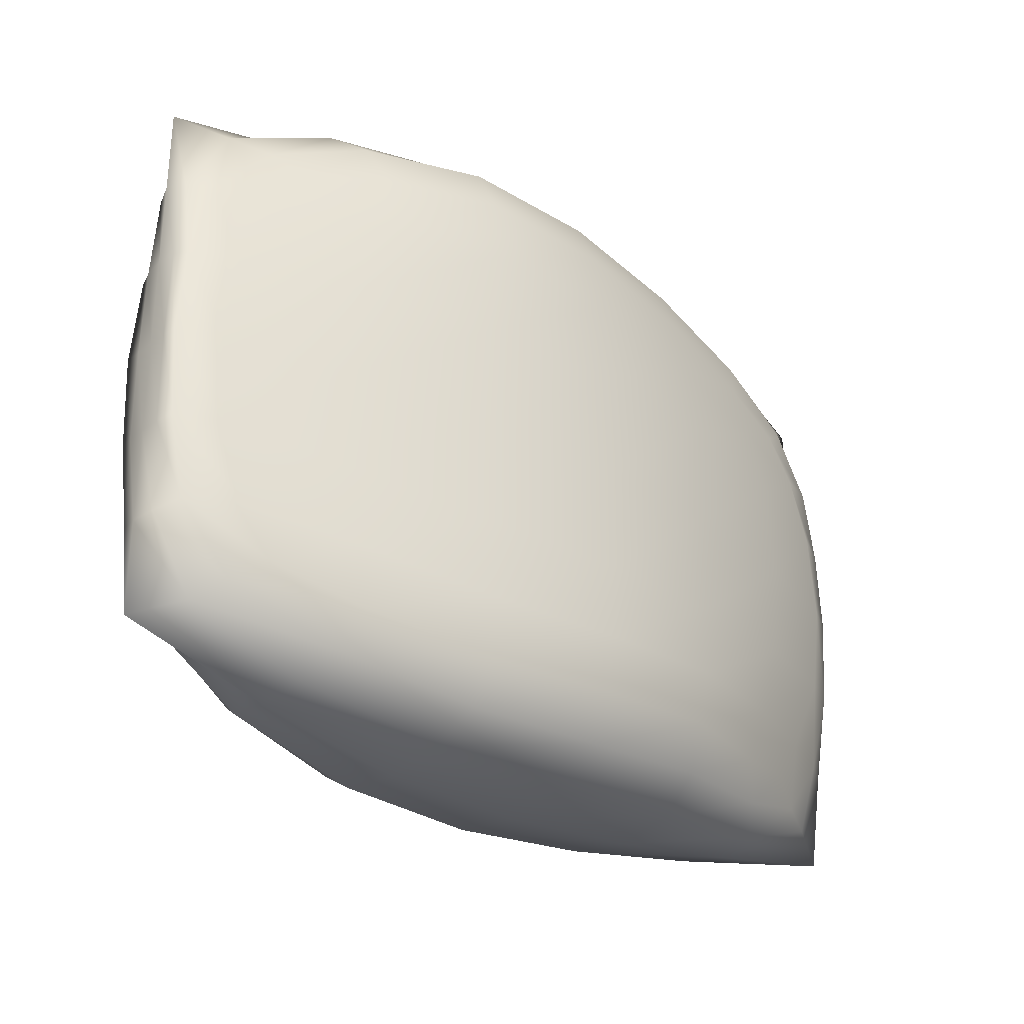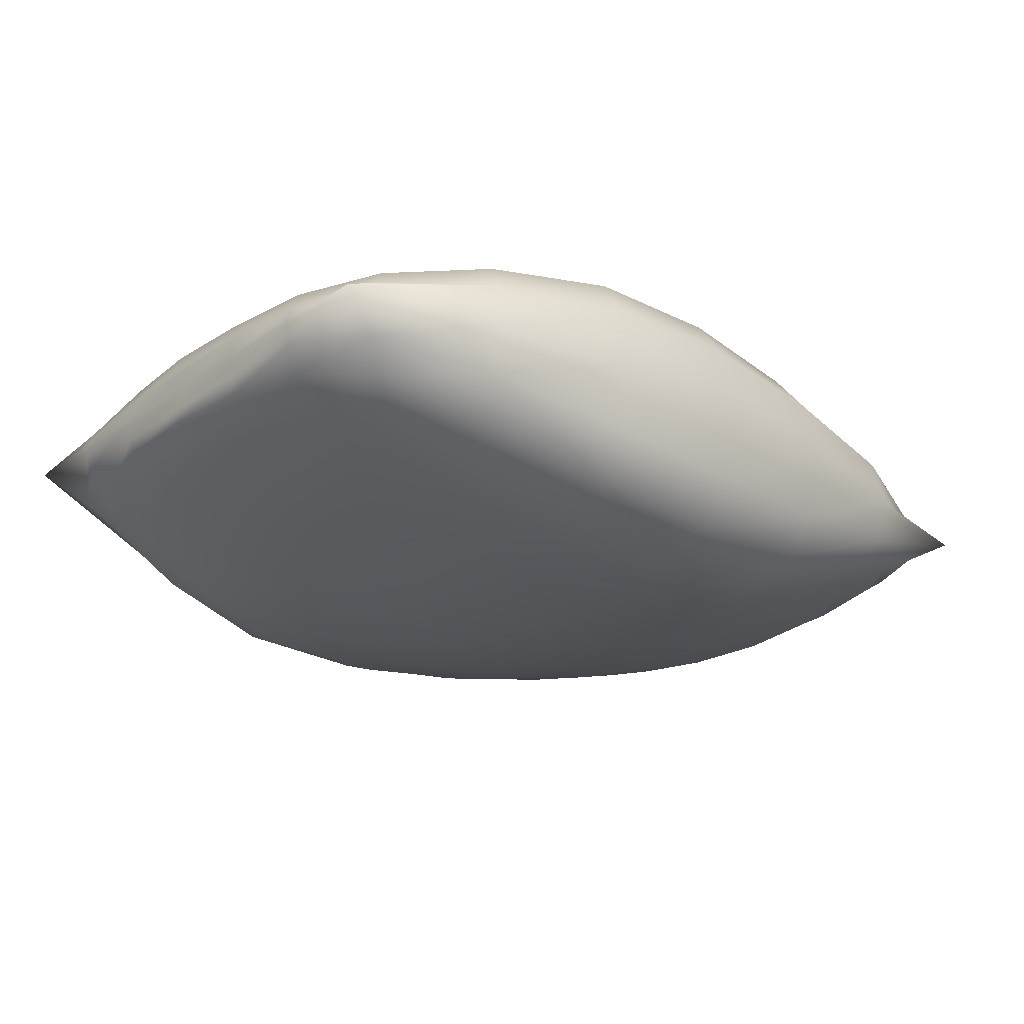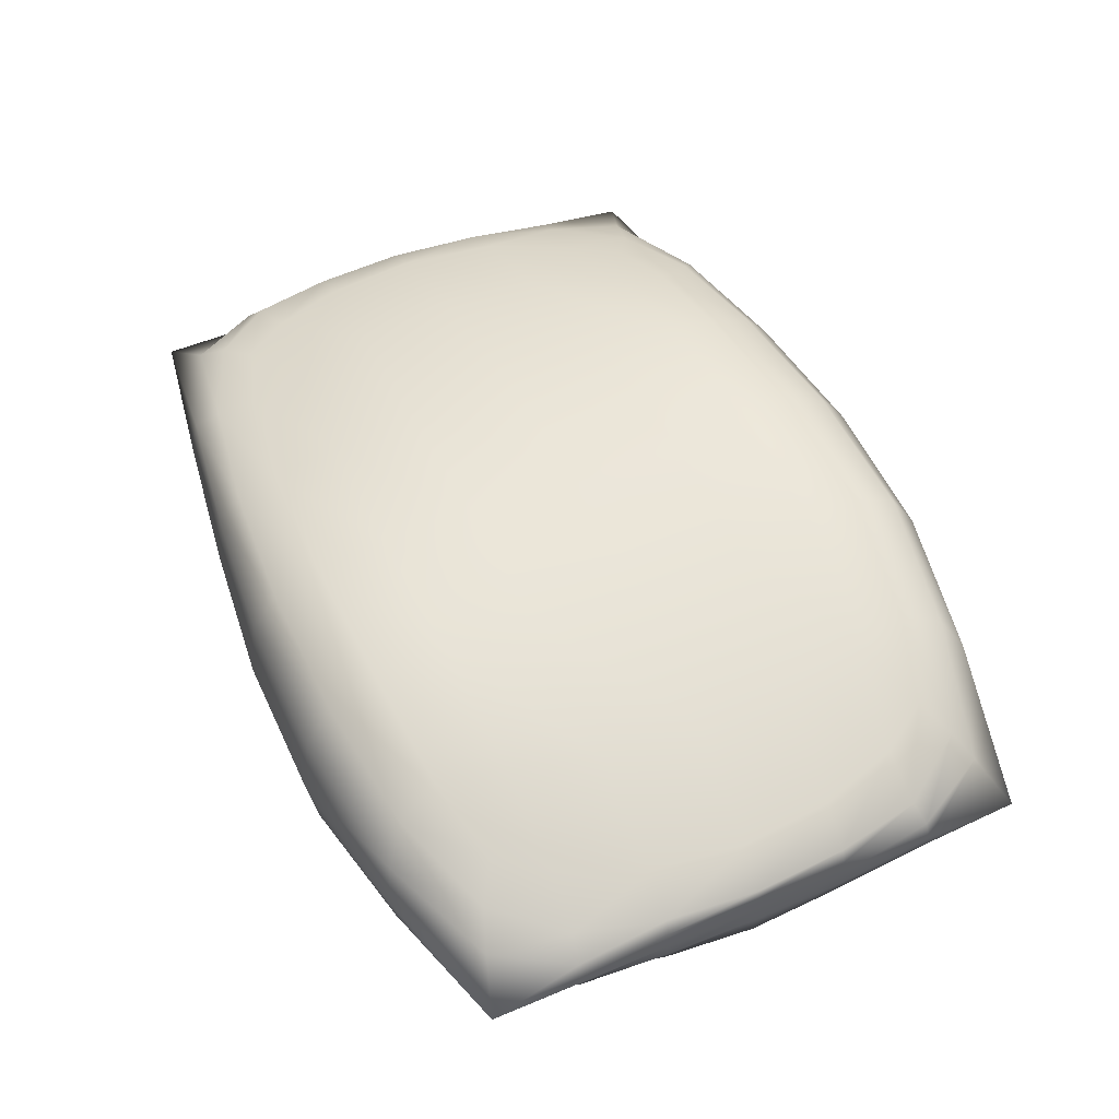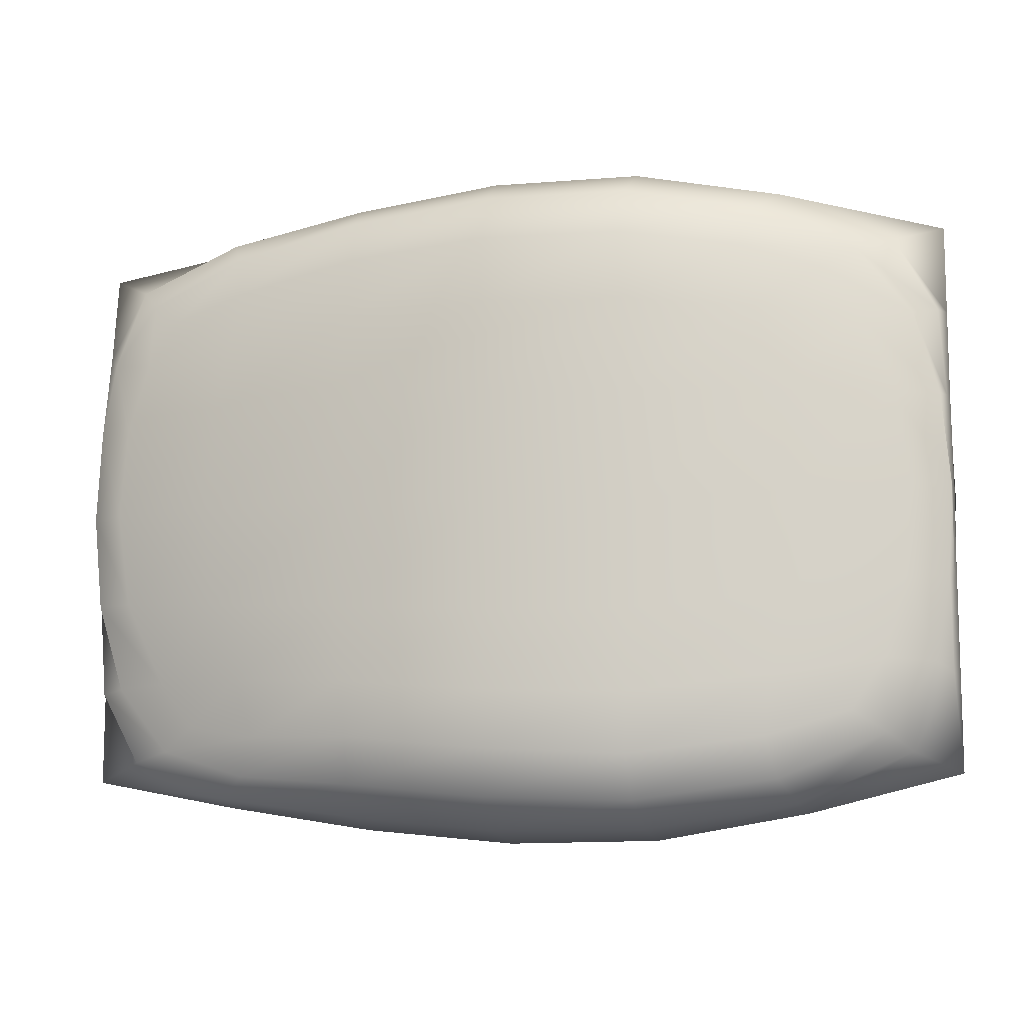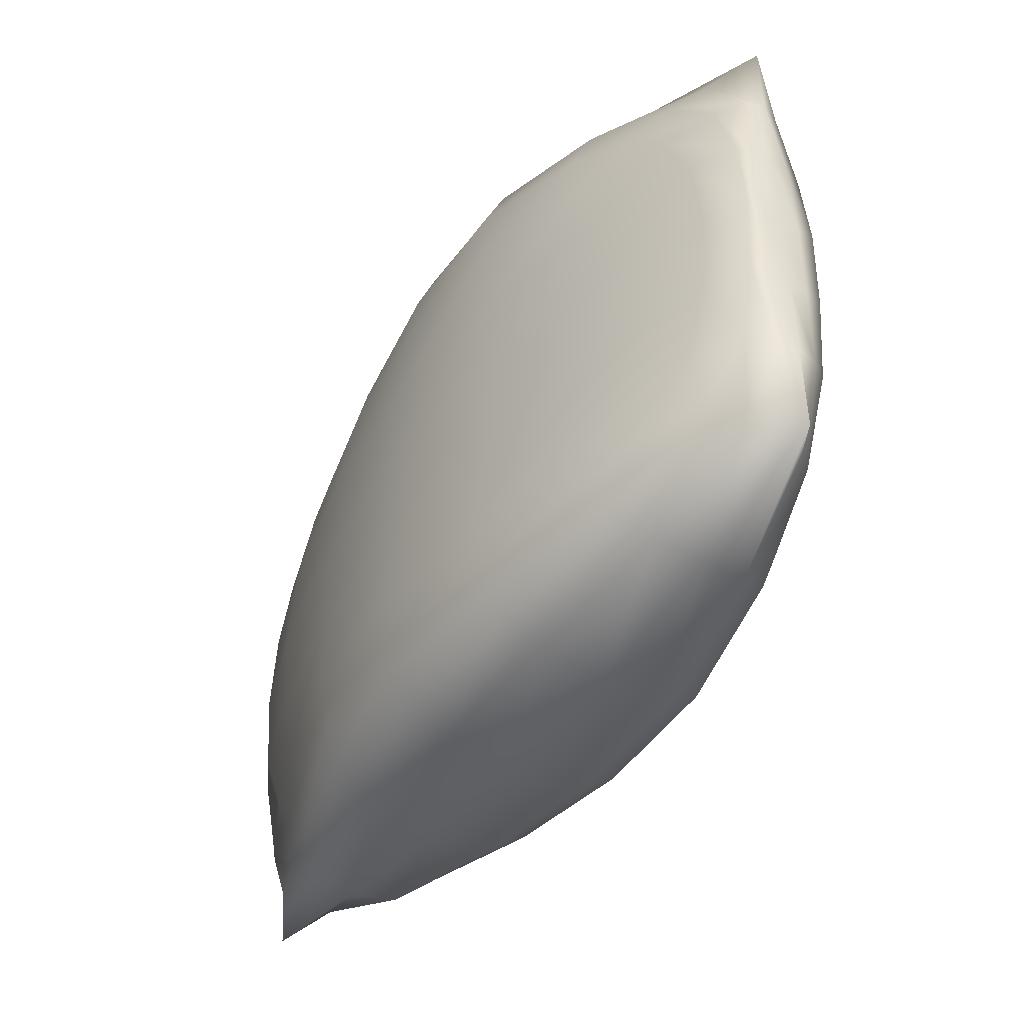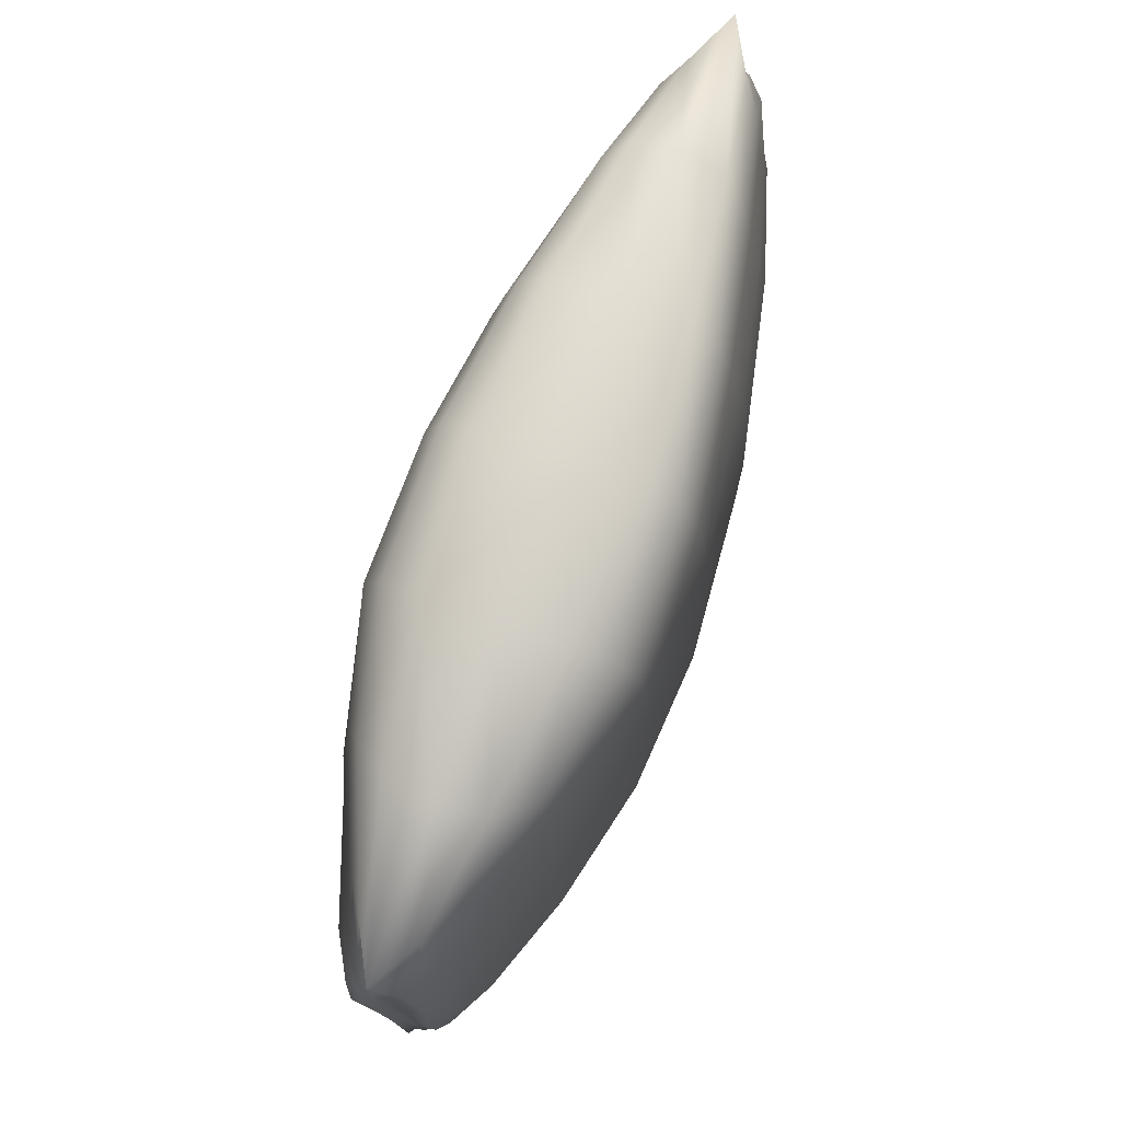
<metadata>
{"format":"obj","ext":"obj","renderer":"f3d","projection":"perspective","resolution":1024,"background":"white","views":[{"elev":-30.0,"azim":137.3,"up":"+Z"},{"elev":-24.2,"azim":138.2,"up":"+Y"},{"elev":53.0,"azim":65.7,"up":"+Y"},{"elev":-10.6,"azim":14.4,"up":"+Z"},{"elev":-45.2,"azim":56.9,"up":"+Z"},{"elev":75.1,"azim":110.0,"up":"+Z"}]}
</metadata>
<code>
g pilow1
v -0.4165 -0.07053 0.2412
v -0.1689 -0.1218 0.289
v 0.1632 -0.1472 0.2907
v 0.3912 -0.07804 0.2514
v -0.4787 -0.03277 0.2938
v -0.1756 -0.07244 0.3658
v 0.1747 -0.07593 0.3813
v 0.473 -0.03145 0.2918
v -0.4787 0.03277 0.2938
v -0.1756 0.07244 0.3658
v 0.1747 0.07593 0.3813
v 0.473 0.03145 0.2918
v -0.4165 0.07053 0.2412
v -0.1689 0.1218 0.289
v 0.1632 0.1472 0.2907
v 0.3912 0.07804 0.2514
v -0.4787 0.07169 0.1025
v -0.1756 0.1512 0.1128
v 0.1747 0.1551 0.09991
v 0.473 0.07085 0.098
v -0.4709 0.07257 -0.1163
v -0.1743 0.1565 -0.1397
v 0.1755 0.1567 -0.1534
v 0.4781 0.07336 -0.1175
v -0.3819 0.07887 -0.2702
v -0.1612 0.1494 -0.2911
v 0.1683 0.1516 -0.3168
v 0.4139 0.08818 -0.2679
v -0.4709 0.03364 -0.308
v -0.1743 0.07774 -0.3803
v 0.1755 0.07767 -0.3977
v 0.4781 0.034 -0.3121
v -0.4709 -0.03364 -0.308
v -0.1743 -0.07774 -0.3803
v 0.1755 -0.07767 -0.3977
v 0.4781 -0.034 -0.3121
v -0.3819 -0.07887 -0.2702
v -0.1612 -0.1494 -0.2911
v 0.1683 -0.1516 -0.3168
v 0.4139 -0.08818 -0.2679
v -0.4709 -0.07257 -0.1163
v -0.1743 -0.1565 -0.1397
v 0.1755 -0.1567 -0.1534
v 0.4781 -0.07336 -0.1175
v -0.4787 -0.07169 0.1025
v -0.1756 -0.1512 0.1128
v 0.1747 -0.1551 0.09991
v 0.473 -0.07085 0.098
v 0.5295 -0.02433 -0.1156
v 0.5287 -0.02391 0.1015
v 0.5295 0.02433 -0.1156
v 0.5287 0.02391 0.1015
v -0.5283 -0.02628 -0.1142
v -0.5296 -0.02628 0.1076
v -0.5283 0.02628 -0.1142
v -0.5296 0.02628 0.1076
v -0.531 0 -0.3298
v 0.177 0 -0.4079
v 0 -0.08498 -0.3977
v 0.531 0 -0.3352
v 0.3482 -0.05602 -0.3698
v -0.1664 -0.1253 -0.3443
v -0.2906 -0.1108 -0.2867
v -0.4234 -0.05772 -0.2973
v 0.1712 -0.1264 -0.3671
v 0 -0.1623 -0.3078
v 0.4521 -0.06533 -0.2922
v 0.3194 -0.1197 -0.2978
v -0.1664 -0.1571 -0.2272
v -0.3434 -0.1167 -0.1265
v -0.4234 -0.07266 -0.2161
v 0.1712 -0.1585 -0.2475
v 0 -0.1697 -0.1516
v 0.4521 -0.08086 -0.209
v 0.3482 -0.1175 -0.1364
v -0.177 -0.1559 -0.01577
v -0.3486 -0.1132 0.1083
v -0.4867 -0.07249 -0.00427
v 0.177 -0.1556 -0.02897
v 0 -0.1661 0.1075
v 0.4867 -0.0708 -0.01035
v 0.3448 -0.1157 0.09739
v -0.1716 -0.1382 0.2141
v -0.4545 -0.06948 0.1864
v 0.1678 -0.1552 0.2072
v 0.4317 -0.07123 0.1933
v 0.5252 -0.02556 -0.2224
v 0.5252 -0.04555 -0.1133
v 0.531 -0.02391 -0.006514
v 0.5218 -0.0439 0.09973
v 0.5218 -0.02391 0.2048
v 0.5252 0.02556 -0.2224
v 0.531 0 -0.1164
v 0.531 0.02391 -0.006514
v 0.531 0 0.102
v 0.5218 0.02391 0.2048
v 0.5252 0.04555 -0.1133
v 0.5218 0.0439 0.09973
v -0.5204 -0.04646 -0.1135
v -0.5204 -0.02628 -0.2218
v -0.5256 -0.04646 0.1038
v -0.531 -0.02628 -0.002698
v -0.5256 -0.02628 0.2112
v -0.531 0 -0.1145
v -0.5204 0.02628 -0.2218
v -0.531 0 0.1088
v -0.531 0.02628 -0.002698
v -0.5256 0.02628 0.2112
v -0.5204 0.04646 -0.1135
v -0.5256 0.04646 0.1038
v -0.3217 -0.09206 0.2655
v -0.1716 -0.1064 0.3383
v -0.3486 -0.05223 0.3407
v -0.4545 -0.05455 0.2675
v 0 -0.1454 0.2962
v 0.1678 -0.1229 0.3481
v 0 -0.0812 0.3828
v 0.299 -0.1117 0.276
v 0.4317 -0.05567 0.2766
v 0.3448 -0.05407 0.3508
v -0.177 0 0.3749
v -0.3486 0.05223 0.3407
v -0.531 0 0.3219
v 0.177 0 0.3924
v 0 0.0812 0.3828
v 0.531 0 0.3104
v 0.3448 0.05407 0.3508
v -0.1716 0.1064 0.3383
v -0.3217 0.09206 0.2655
v -0.4545 0.05455 0.2675
v 0.1678 0.1229 0.3481
v 0 0.1454 0.2962
v 0.4317 0.05567 0.2766
v 0.299 0.1117 0.276
v -0.1716 0.1382 0.2141
v -0.3486 0.1132 0.1083
v -0.4545 0.06948 0.1864
v 0.1678 0.1552 0.2072
v 0 0.1661 0.1075
v 0.4317 0.07123 0.1933
v 0.3448 0.1157 0.09739
v -0.177 0.1559 -0.01577
v -0.3434 0.1167 -0.1265
v -0.4867 0.07249 -0.00427
v 0.177 0.1556 -0.02897
v 0 0.1697 -0.1516
v 0.4867 0.0708 -0.01035
v 0.3482 0.1175 -0.1364
v -0.1664 0.1571 -0.2272
v -0.2906 0.1108 -0.2867
v -0.4234 0.07266 -0.2161
v 0.1712 0.1585 -0.2475
v 0 0.1623 -0.3078
v 0.4521 0.08086 -0.209
v 0.3194 0.1197 -0.2978
v -0.1664 0.1253 -0.3443
v -0.3434 0.05571 -0.3556
v -0.4234 0.05772 -0.2973
v 0.1712 0.1264 -0.3671
v 0 0.08498 -0.3977
v 0.4521 0.06533 -0.2922
v 0.3482 0.05602 -0.3698
v -0.177 0 -0.3922
v -0.3434 -0.05571 -0.3556
v -0.3325 -0.07881 0.3127
v 0 -0.1246 0.3513
v 0.3173 -0.09098 0.3249
v -0.354 0 0.35
v 0 0 0.3933
v 0.354 0 0.3594
v -0.3325 0.07881 0.3127
v 0 0.1246 0.3513
v 0.3173 0.09098 0.3249
v -0.3325 0.1043 0.1985
v 0 0.1587 0.2147
v 0.3173 0.1172 0.1983
v -0.354 0.1163 -0.008758
v 0 0.169 -0.02488
v 0.354 0.1154 -0.02096
v -0.3118 0.117 -0.2188
v 0 0.1704 -0.2419
v 0.3309 0.1228 -0.2287
v -0.3118 0.09151 -0.3311
v 0 0.1364 -0.3618
v 0.3309 0.09669 -0.3439
v -0.354 0 -0.3638
v 0 0 -0.4097
v 0.354 0 -0.3785
v -0.3118 -0.09151 -0.3311
v 0 -0.1364 -0.3618
v 0.3309 -0.09669 -0.3439
v -0.3118 -0.117 -0.2188
v 0 -0.1704 -0.2419
v 0.3309 -0.1228 -0.2287
v -0.354 -0.1163 -0.008758
v 0 -0.169 -0.02488
v 0.354 -0.1154 -0.02096
v -0.3325 -0.1043 0.1985
v 0 -0.1587 0.2147
v 0.3173 -0.1172 0.1983
v 0.5079 -0.05049 -0.2118
v 0.531 -0.0439 -0.006676
v 0.4943 -0.0439 0.1978
v 0.531 0 -0.226
v 0.531 0 -0.00646
v 0.531 0 0.2071
v 0.5079 0.05049 -0.2118
v 0.531 0.0439 -0.006676
v 0.4943 0.0439 0.1978
v -0.4887 -0.04646 -0.2183
v -0.531 -0.04646 -0.002739
v -0.5095 -0.04646 0.1959
v -0.531 0 -0.223
v -0.531 0 -0.002685
v -0.531 0 0.2163
v -0.4887 0.04646 -0.2183
v -0.531 0.04646 -0.002739
v -0.5095 0.04646 0.1959
f 1 111 165 114
f 111 2 112 165
f 165 112 6 113
f 114 165 113 5
f 2 115 166 112
f 115 3 116 166
f 166 116 7 117
f 112 166 117 6
f 3 118 167 116
f 118 4 119 167
f 167 119 8 120
f 116 167 120 7
f 5 113 168 123
f 113 6 121 168
f 168 121 10 122
f 123 168 122 9
f 6 117 169 121
f 117 7 124 169
f 169 124 11 125
f 121 169 125 10
f 7 120 170 124
f 120 8 126 170
f 170 126 12 127
f 124 170 127 11
f 9 122 171 130
f 122 10 128 171
f 171 128 14 129
f 130 171 129 13
f 10 125 172 128
f 125 11 131 172
f 172 131 15 132
f 128 172 132 14
f 11 127 173 131
f 127 12 133 173
f 173 133 16 134
f 131 173 134 15
f 13 129 174 137
f 129 14 135 174
f 174 135 18 136
f 137 174 136 17
f 14 132 175 135
f 132 15 138 175
f 175 138 19 139
f 135 175 139 18
f 15 134 176 138
f 134 16 140 176
f 176 140 20 141
f 138 176 141 19
f 17 136 177 144
f 136 18 142 177
f 177 142 22 143
f 144 177 143 21
f 18 139 178 142
f 139 19 145 178
f 178 145 23 146
f 142 178 146 22
f 19 141 179 145
f 141 20 147 179
f 179 147 24 148
f 145 179 148 23
f 21 143 180 151
f 143 22 149 180
f 180 149 26 150
f 151 180 150 25
f 22 146 181 149
f 146 23 152 181
f 181 152 27 153
f 149 181 153 26
f 23 148 182 152
f 148 24 154 182
f 182 154 28 155
f 152 182 155 27
f 25 150 183 158
f 150 26 156 183
f 183 156 30 157
f 158 183 157 29
f 26 153 184 156
f 153 27 159 184
f 184 159 31 160
f 156 184 160 30
f 27 155 185 159
f 155 28 161 185
f 185 161 32 162
f 159 185 162 31
f 29 157 186 57
f 157 30 163 186
f 186 163 34 164
f 57 186 164 33
f 30 160 187 163
f 160 31 58 187
f 187 58 35 59
f 163 187 59 34
f 31 162 188 58
f 162 32 60 188
f 188 60 36 61
f 58 188 61 35
f 33 164 189 64
f 164 34 62 189
f 189 62 38 63
f 64 189 63 37
f 34 59 190 62
f 59 35 65 190
f 190 65 39 66
f 62 190 66 38
f 35 61 191 65
f 61 36 67 191
f 191 67 40 68
f 65 191 68 39
f 37 63 192 71
f 63 38 69 192
f 192 69 42 70
f 71 192 70 41
f 38 66 193 69
f 66 39 72 193
f 193 72 43 73
f 69 193 73 42
f 39 68 194 72
f 68 40 74 194
f 194 74 44 75
f 72 194 75 43
f 41 70 195 78
f 70 42 76 195
f 195 76 46 77
f 78 195 77 45
f 42 73 196 76
f 73 43 79 196
f 196 79 47 80
f 76 196 80 46
f 43 75 197 79
f 75 44 81 197
f 197 81 48 82
f 79 197 82 47
f 45 77 198 84
f 77 46 83 198
f 198 83 2 111
f 84 198 111 1
f 46 80 199 83
f 80 47 85 199
f 199 85 3 115
f 83 199 115 2
f 47 82 200 85
f 82 48 86 200
f 200 86 4 118
f 85 200 118 3
f 44 74 201 88
f 74 40 67 201
f 201 67 36 87
f 88 201 87 49
f 48 81 202 90
f 81 44 88 202
f 202 88 49 89
f 90 202 89 50
f 4 86 203 119
f 86 48 90 203
f 203 90 50 91
f 119 203 91 8
f 49 87 204 93
f 87 36 60 204
f 204 60 32 92
f 93 204 92 51
f 50 89 205 95
f 89 49 93 205
f 205 93 51 94
f 95 205 94 52
f 8 91 206 126
f 91 50 95 206
f 206 95 52 96
f 126 206 96 12
f 51 92 207 97
f 92 32 161 207
f 207 161 28 154
f 97 207 154 24
f 52 94 208 98
f 94 51 97 208
f 208 97 24 147
f 98 208 147 20
f 12 96 209 133
f 96 52 98 209
f 209 98 20 140
f 133 209 140 16
f 37 71 210 64
f 71 41 99 210
f 210 99 53 100
f 64 210 100 33
f 41 78 211 99
f 78 45 101 211
f 211 101 54 102
f 99 211 102 53
f 45 84 212 101
f 84 1 114 212
f 212 114 5 103
f 101 212 103 54
f 33 100 213 57
f 100 53 104 213
f 213 104 55 105
f 57 213 105 29
f 53 102 214 104
f 102 54 106 214
f 214 106 56 107
f 104 214 107 55
f 54 103 215 106
f 103 5 123 215
f 215 123 9 108
f 106 215 108 56
f 29 105 216 158
f 105 55 109 216
f 216 109 21 151
f 158 216 151 25
f 55 107 217 109
f 107 56 110 217
f 217 110 17 144
f 109 217 144 21
f 56 108 218 110
f 108 9 130 218
f 218 130 13 137
f 110 218 137 17

</code>
